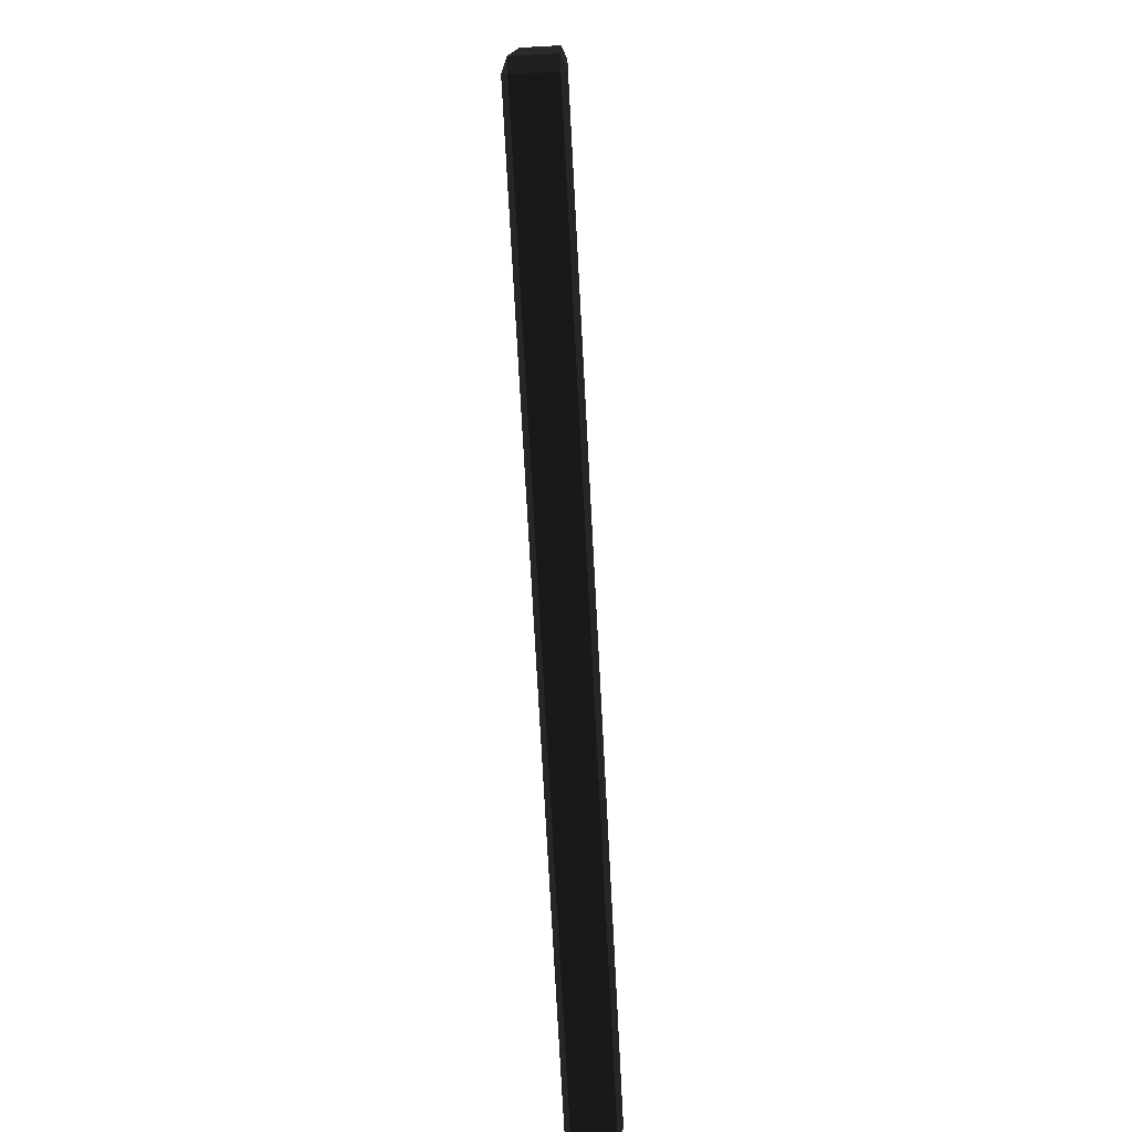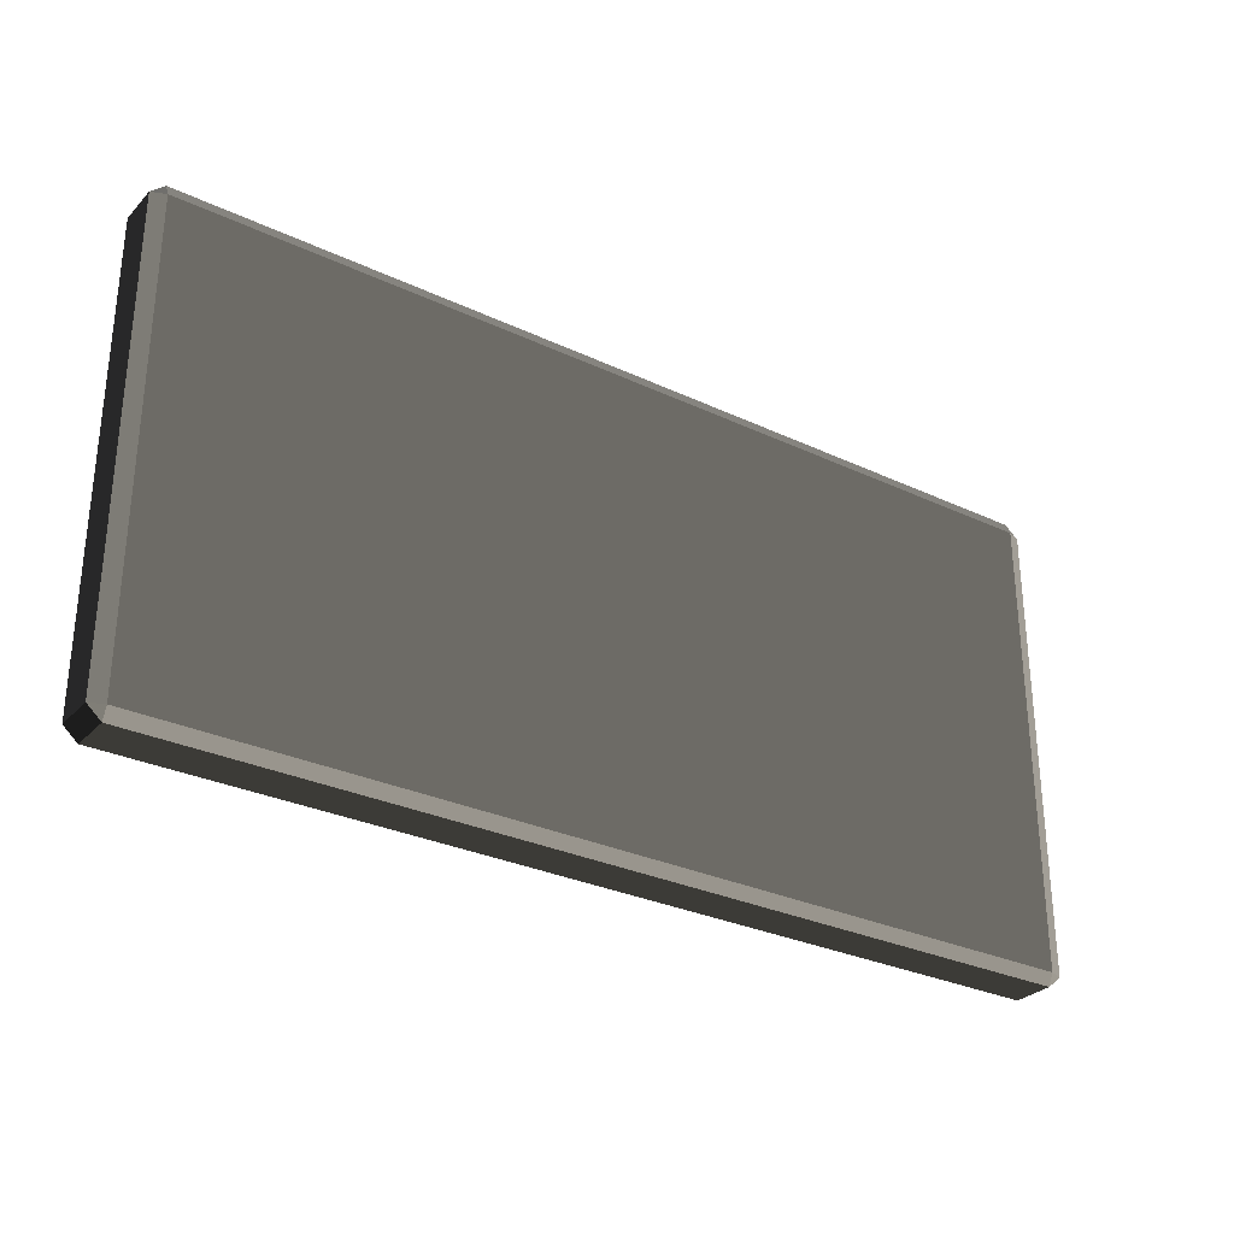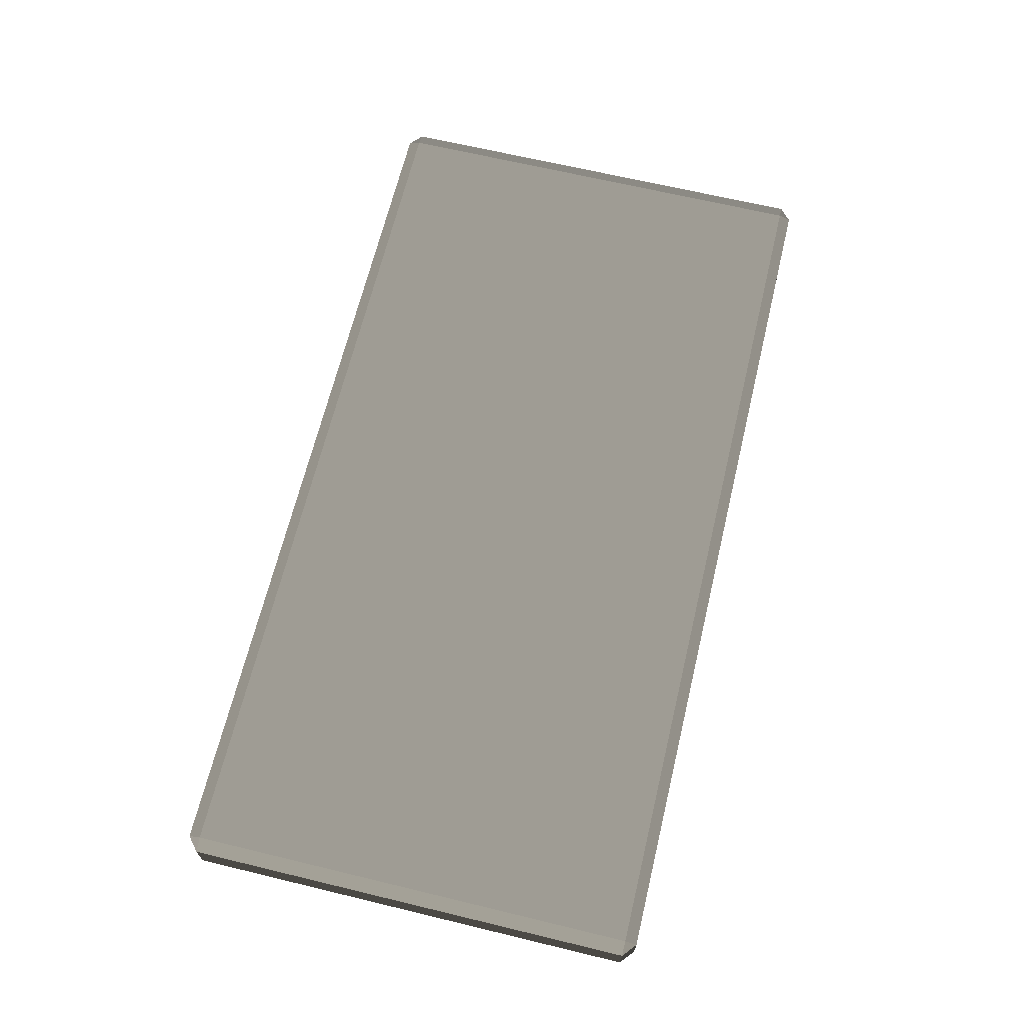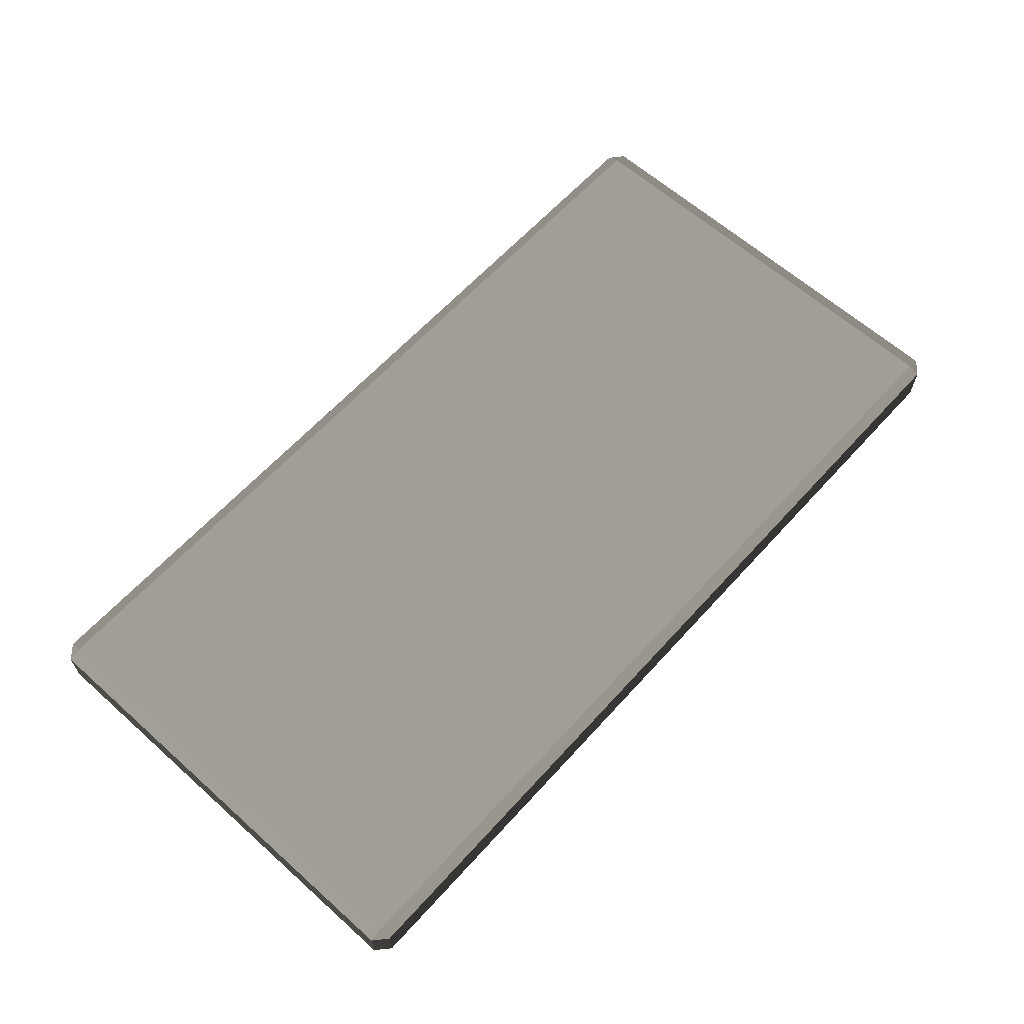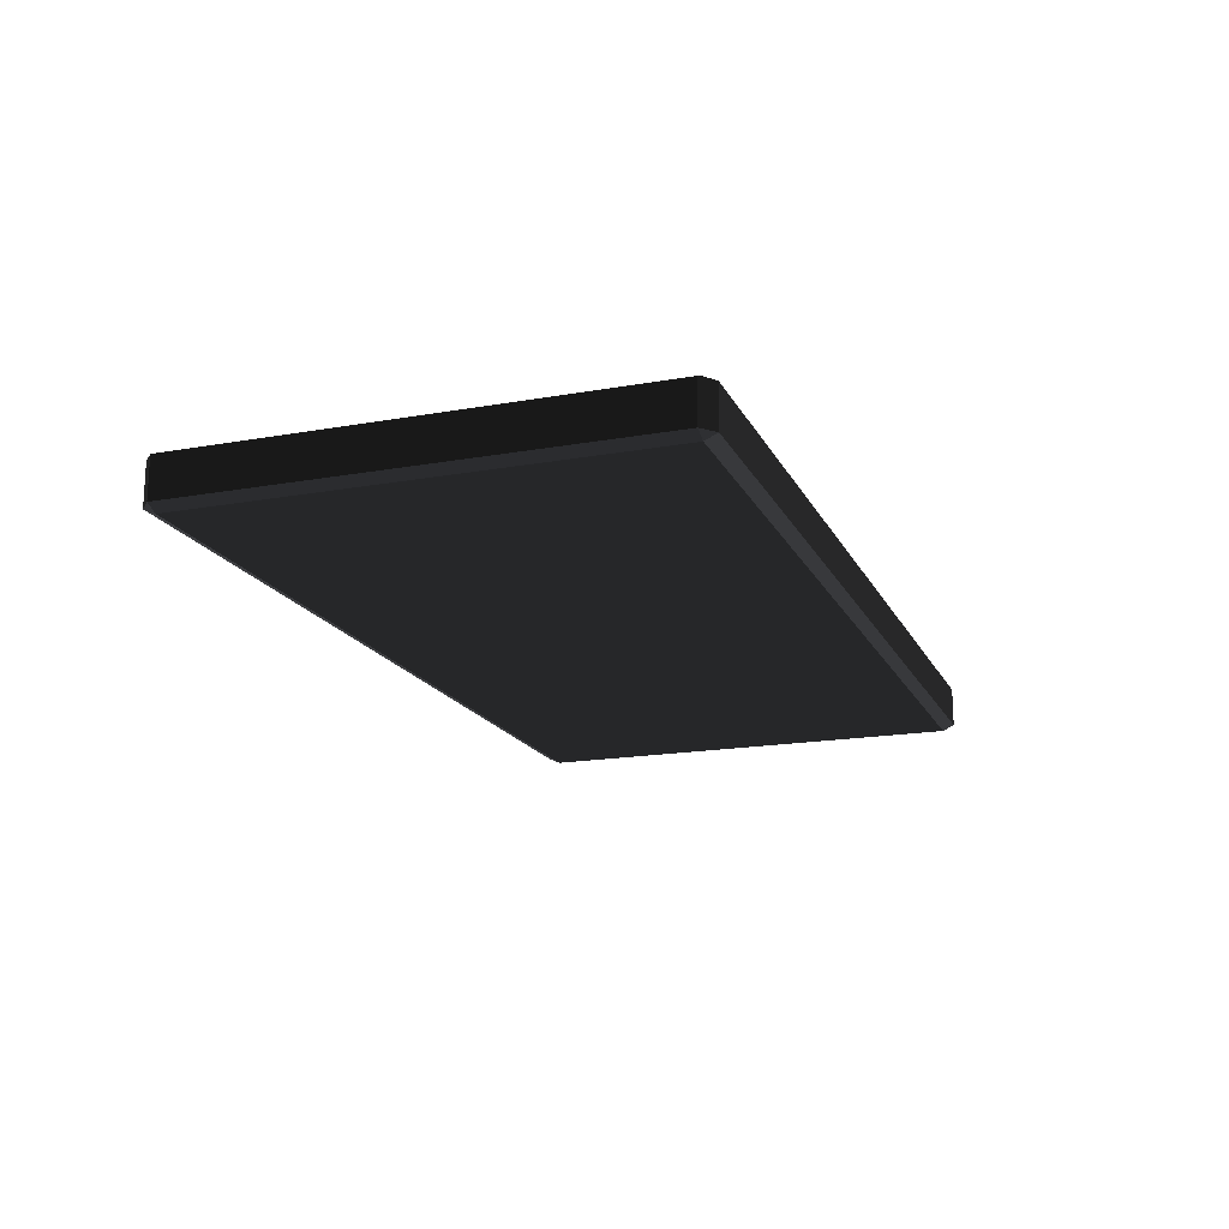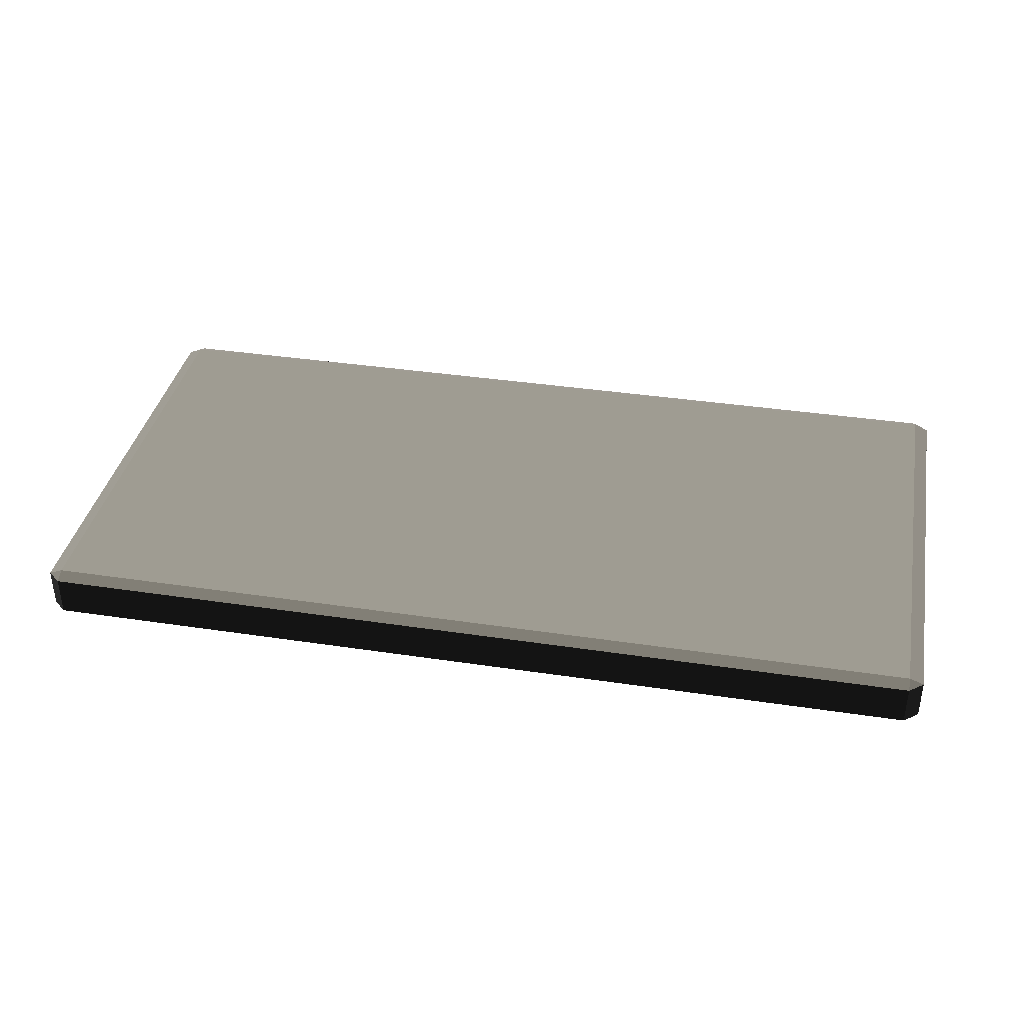
<metadata>
{"format":"obj","ext":"obj","renderer":"f3d","projection":"perspective","resolution":1024,"background":"white","views":[{"elev":-75.9,"azim":93.1,"up":"+Y"},{"elev":-29.7,"azim":145.4,"up":"+Y"},{"elev":66.4,"azim":-76.4,"up":"+Z"},{"elev":62.7,"azim":132.1,"up":"+Z"},{"elev":-17.5,"azim":109.5,"up":"+Z"},{"elev":37.2,"azim":-169.0,"up":"+Z"}]}
</metadata>
<code>
v 2.373 0.06128 0.104 0.698 0.698 0.698 #0
v 2.373 0.06128 -0.104 0.698 0.698 0.698 #0
v 2.373 2.388 -0.104 0.698 0.698 0.698 #0
v 2.373 0.06128 0.104 0.698 0.698 0.698 #0
v 2.373 2.388 -0.104 0.698 0.698 0.698 #0
v 2.373 2.388 0.104 0.698 0.698 0.698 #0
v 2.304 0.06128 -0.1318 0.498 0.498 0.498 #0
v -2.287 0.06128 -0.1318 0.498 0.498 0.498 #0
v -2.287 2.388 -0.1318 0.498 0.498 0.498 #0
v 2.304 0.06128 -0.1318 0.498 0.498 0.498 #0
v -2.287 2.388 -0.1318 0.498 0.498 0.498 #0
v 2.304 2.388 -0.1318 0.498 0.498 0.498 #0
v -2.36 0.06128 -0.104 0.698 0.698 0.698 #0
v -2.36 0.06128 0.104 0.698 0.698 0.698 #0
v -2.36 2.388 0.104 0.698 0.698 0.698 #0
v -2.36 0.06128 -0.104 0.698 0.698 0.698 #0
v -2.36 2.388 0.104 0.698 0.698 0.698 #0
v -2.36 2.388 -0.104 0.698 0.698 0.698 #0
v -2.287 0.06128 0.1318 0.698 0.698 0.698 #0
v 2.304 0.06128 0.1318 0.698 0.698 0.698 #0
v 2.304 2.388 0.1318 0.698 0.698 0.698 #0
v -2.287 0.06128 0.1318 0.698 0.698 0.698 #0
v 2.304 2.388 0.1318 0.698 0.698 0.698 #0
v -2.287 2.388 0.1318 0.698 0.698 0.698 #0
v -2.287 0 0.104 0.698 0.698 0.698 #0
v -2.287 0 -0.104 0.698 0.698 0.698 #0
v 2.304 0 -0.104 0.698 0.698 0.698 #0
v -2.287 0 0.104 0.698 0.698 0.698 #0
v 2.304 0 -0.104 0.698 0.698 0.698 #0
v 2.304 0 0.104 0.698 0.698 0.698 #0
v 2.304 2.45 0.104 0.698 0.698 0.698 #0
v 2.304 2.45 -0.104 0.698 0.698 0.698 #0
v -2.287 2.45 -0.104 0.698 0.698 0.698 #0
v 2.304 2.45 0.104 0.698 0.698 0.698 #0
v -2.287 2.45 -0.104 0.698 0.698 0.698 #0
v -2.287 2.45 0.104 0.698 0.698 0.698 #0
v 2.304 2.45 -0.104 0.698 0.698 0.698 #0
v 2.304 2.45 0.104 0.698 0.698 0.698 #0
v 2.373 2.388 0.104 0.698 0.698 0.698 #0
v 2.304 2.45 -0.104 0.698 0.698 0.698 #0
v 2.373 2.388 0.104 0.698 0.698 0.698 #0
v 2.373 2.388 -0.104 0.698 0.698 0.698 #0
v 2.304 2.388 0.1318 0.698 0.698 0.698 #0
v 2.304 0.06128 0.1318 0.698 0.698 0.698 #0
v 2.373 0.06128 0.104 0.698 0.698 0.698 #0
v 2.304 2.388 0.1318 0.698 0.698 0.698 #0
v 2.373 0.06128 0.104 0.698 0.698 0.698 #0
v 2.373 2.388 0.104 0.698 0.698 0.698 #0
v 2.304 0 0.104 0.698 0.698 0.698 #0
v 2.304 0 -0.104 0.698 0.698 0.698 #0
v 2.373 0.06128 -0.104 0.698 0.698 0.698 #0
v 2.304 0 0.104 0.698 0.698 0.698 #0
v 2.373 0.06128 -0.104 0.698 0.698 0.698 #0
v 2.373 0.06128 0.104 0.698 0.698 0.698 #0
v 2.304 0.06128 -0.1318 0.698 0.698 0.698 #0
v 2.304 2.388 -0.1318 0.698 0.698 0.698 #0
v 2.373 2.388 -0.104 0.698 0.698 0.698 #0
v 2.304 0.06128 -0.1318 0.698 0.698 0.698 #0
v 2.373 2.388 -0.104 0.698 0.698 0.698 #0
v 2.373 0.06128 -0.104 0.698 0.698 0.698 #0
v -2.287 2.45 -0.104 0.698 0.698 0.698 #0
v 2.304 2.45 -0.104 0.698 0.698 0.698 #0
v 2.304 2.388 -0.1318 0.698 0.698 0.698 #0
v -2.287 2.45 -0.104 0.698 0.698 0.698 #0
v 2.304 2.388 -0.1318 0.698 0.698 0.698 #0
v -2.287 2.388 -0.1318 0.698 0.698 0.698 #0
v 2.304 0 -0.104 0.698 0.698 0.698 #0
v -2.287 0 -0.104 0.698 0.698 0.698 #0
v -2.287 0.06128 -0.1318 0.698 0.698 0.698 #0
v 2.304 0 -0.104 0.698 0.698 0.698 #0
v -2.287 0.06128 -0.1318 0.698 0.698 0.698 #0
v 2.304 0.06128 -0.1318 0.698 0.698 0.698 #0
v -2.36 0.06128 -0.104 0.698 0.698 0.698 #0
v -2.36 2.388 -0.104 0.698 0.698 0.698 #0
v -2.287 2.388 -0.1318 0.698 0.698 0.698 #0
v -2.36 0.06128 -0.104 0.698 0.698 0.698 #0
v -2.287 2.388 -0.1318 0.698 0.698 0.698 #0
v -2.287 0.06128 -0.1318 0.698 0.698 0.698 #0
v -2.287 2.45 0.104 0.698 0.698 0.698 #0
v -2.287 2.45 -0.104 0.698 0.698 0.698 #0
v -2.36 2.388 -0.104 0.698 0.698 0.698 #0
v -2.287 2.45 0.104 0.698 0.698 0.698 #0
v -2.36 2.388 -0.104 0.698 0.698 0.698 #0
v -2.36 2.388 0.104 0.698 0.698 0.698 #0
v -2.287 0 -0.104 0.698 0.698 0.698 #0
v -2.287 0 0.104 0.698 0.698 0.698 #0
v -2.36 0.06128 0.104 0.698 0.698 0.698 #0
v -2.287 0 -0.104 0.698 0.698 0.698 #0
v -2.36 0.06128 0.104 0.698 0.698 0.698 #0
v -2.36 0.06128 -0.104 0.698 0.698 0.698 #0
v -2.287 0.06128 0.1318 0.698 0.698 0.698 #0
v -2.287 2.388 0.1318 0.698 0.698 0.698 #0
v -2.36 2.388 0.104 0.698 0.698 0.698 #0
v -2.287 0.06128 0.1318 0.698 0.698 0.698 #0
v -2.36 2.388 0.104 0.698 0.698 0.698 #0
v -2.36 0.06128 0.104 0.698 0.698 0.698 #0
v 2.304 2.45 0.104 0.698 0.698 0.698 #0
v -2.287 2.45 0.104 0.698 0.698 0.698 #0
v -2.287 2.388 0.1318 0.698 0.698 0.698 #0
v 2.304 2.45 0.104 0.698 0.698 0.698 #0
v -2.287 2.388 0.1318 0.698 0.698 0.698 #0
v 2.304 2.388 0.1318 0.698 0.698 0.698 #0
v -2.287 0 0.104 0.698 0.698 0.698 #0
v 2.304 0 0.104 0.698 0.698 0.698 #0
v 2.304 0.06128 0.1318 0.698 0.698 0.698 #0
v -2.287 0 0.104 0.698 0.698 0.698 #0
v 2.304 0.06128 0.1318 0.698 0.698 0.698 #0
v -2.287 0.06128 0.1318 0.698 0.698 0.698 #0
v 2.373 0.06128 0.104 0.698 0.698 0.698 #0
v 2.304 0.06128 0.1318 0.698 0.698 0.698 #0
v 2.304 0 0.104 0.698 0.698 0.698 #0
v 2.304 0.06128 -0.1318 0.698 0.698 0.698 #0
v 2.373 0.06128 -0.104 0.698 0.698 0.698 #0
v 2.304 0 -0.104 0.698 0.698 0.698 #0
v 2.304 2.388 0.1318 0.698 0.698 0.698 #0
v 2.373 2.388 0.104 0.698 0.698 0.698 #0
v 2.304 2.45 0.104 0.698 0.698 0.698 #0
v 2.373 2.388 -0.104 0.698 0.698 0.698 #0
v 2.304 2.388 -0.1318 0.698 0.698 0.698 #0
v 2.304 2.45 -0.104 0.698 0.698 0.698 #0
v -2.287 0.06128 0.1318 0.698 0.698 0.698 #0
v -2.36 0.06128 0.104 0.698 0.698 0.698 #0
v -2.287 0 0.104 0.698 0.698 0.698 #0
v -2.36 0.06128 -0.104 0.698 0.698 0.698 #0
v -2.287 0.06128 -0.1318 0.698 0.698 0.698 #0
v -2.287 0 -0.104 0.698 0.698 0.698 #0
v -2.36 2.388 0.104 0.698 0.698 0.698 #0
v -2.287 2.388 0.1318 0.698 0.698 0.698 #0
v -2.287 2.45 0.104 0.698 0.698 0.698 #0
v -2.287 2.388 -0.1318 0.698 0.698 0.698 #0
v -2.36 2.388 -0.104 0.698 0.698 0.698 #0
v -2.287 2.45 -0.104 0.698 0.698 0.698 #0
f 1 2 3
f 4 5 6
f 7 8 9
f 10 11 12
f 13 14 15
f 16 17 18
f 19 20 21
f 22 23 24
f 25 26 27
f 28 29 30
f 31 32 33
f 34 35 36
f 37 38 39
f 40 41 42
f 43 44 45
f 46 47 48
f 49 50 51
f 52 53 54
f 55 56 57
f 58 59 60
f 61 62 63
f 64 65 66
f 67 68 69
f 70 71 72
f 73 74 75
f 76 77 78
f 79 80 81
f 82 83 84
f 85 86 87
f 88 89 90
f 91 92 93
f 94 95 96
f 97 98 99
f 100 101 102
f 103 104 105
f 106 107 108
f 109 110 111
f 112 113 114
f 115 116 117
f 118 119 120
f 121 122 123
f 124 125 126
f 127 128 129
f 130 131 132

</code>
